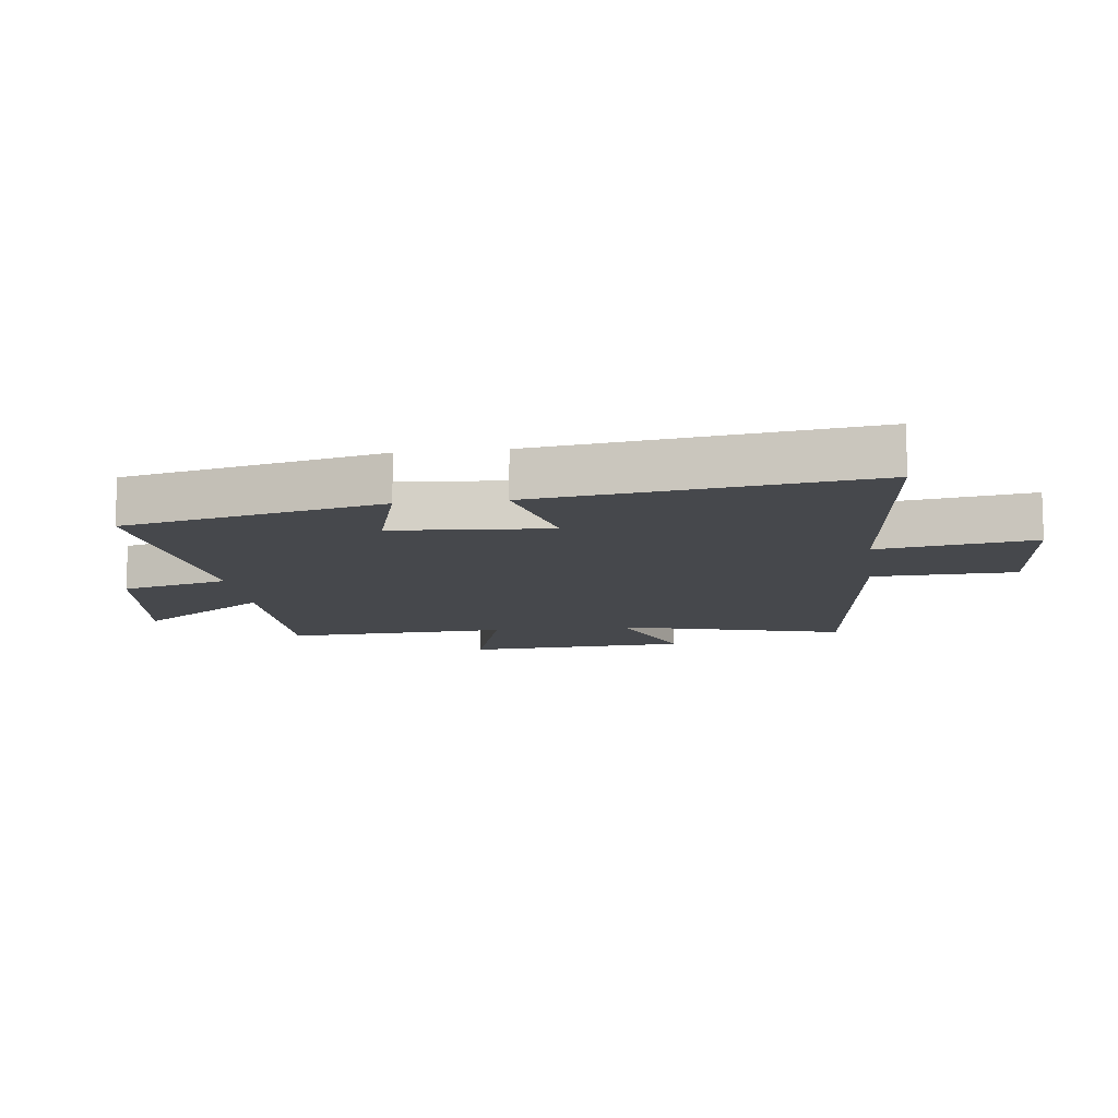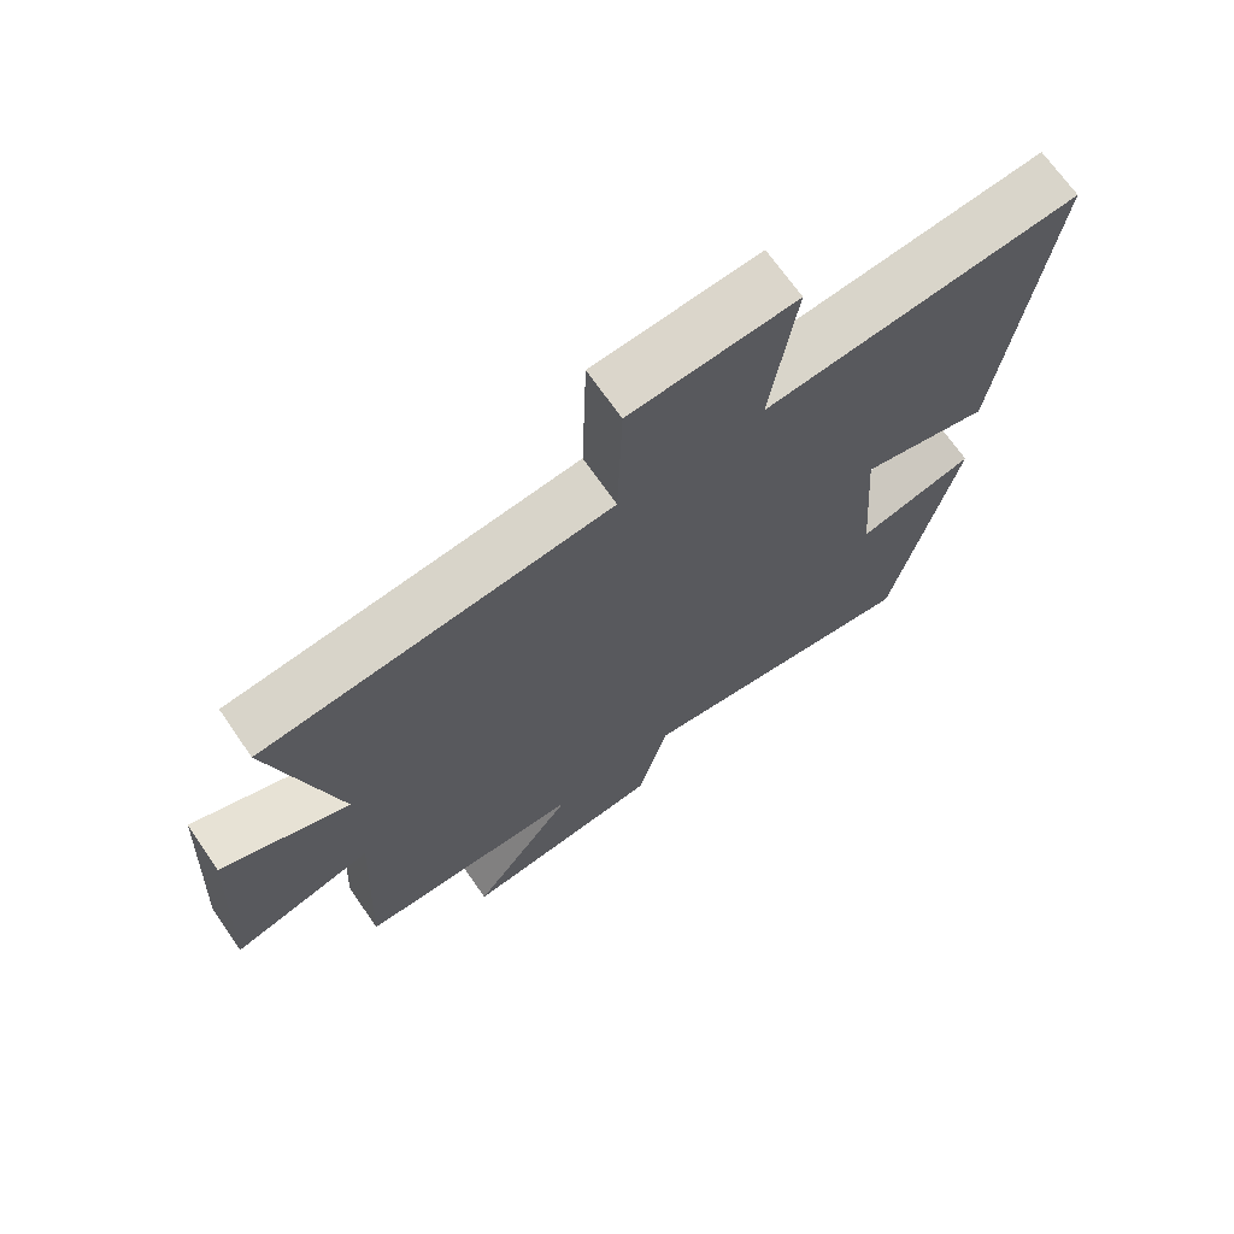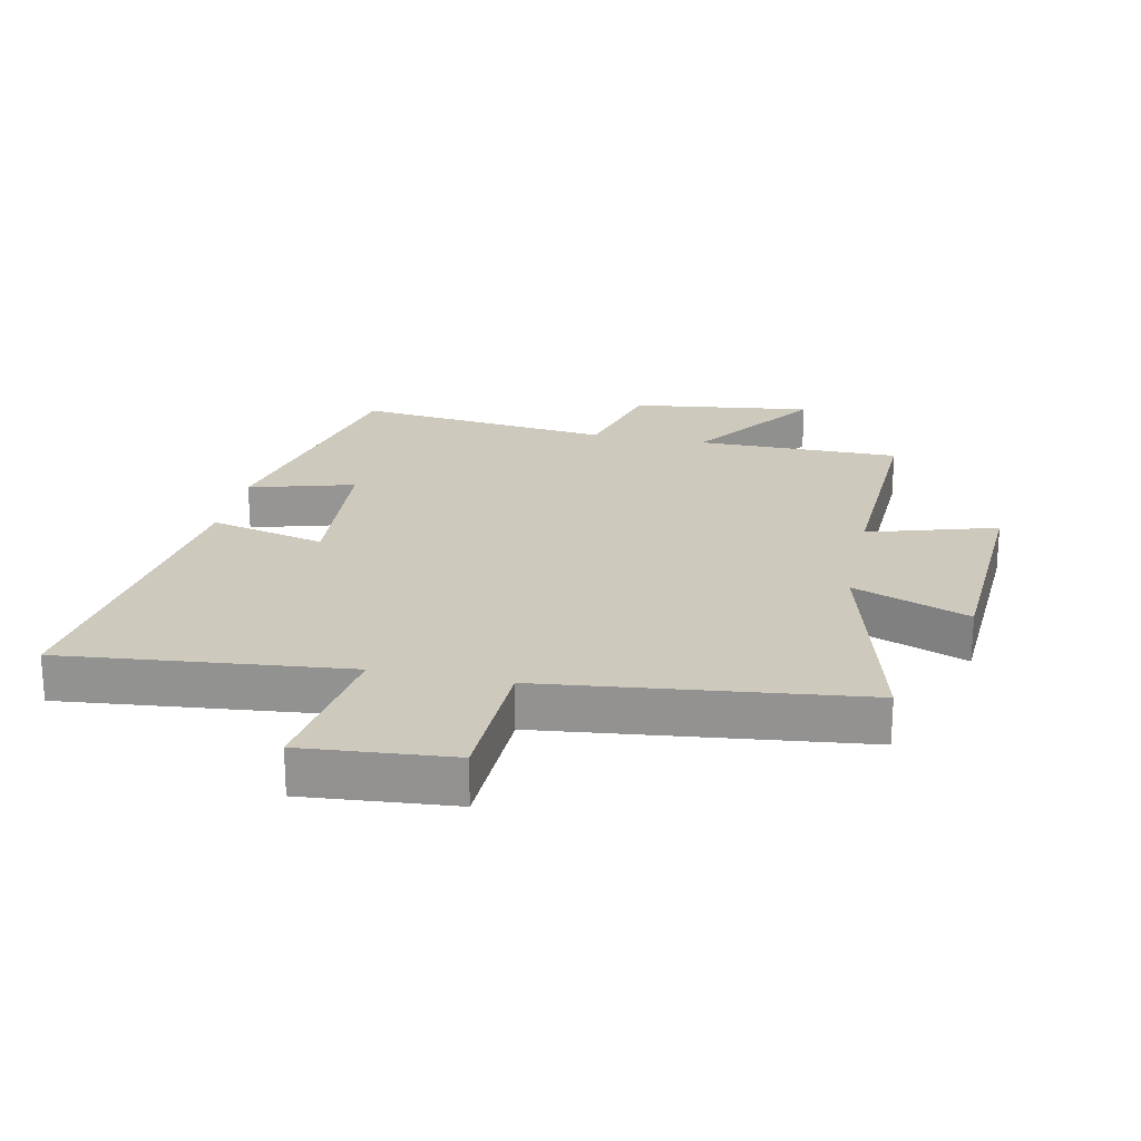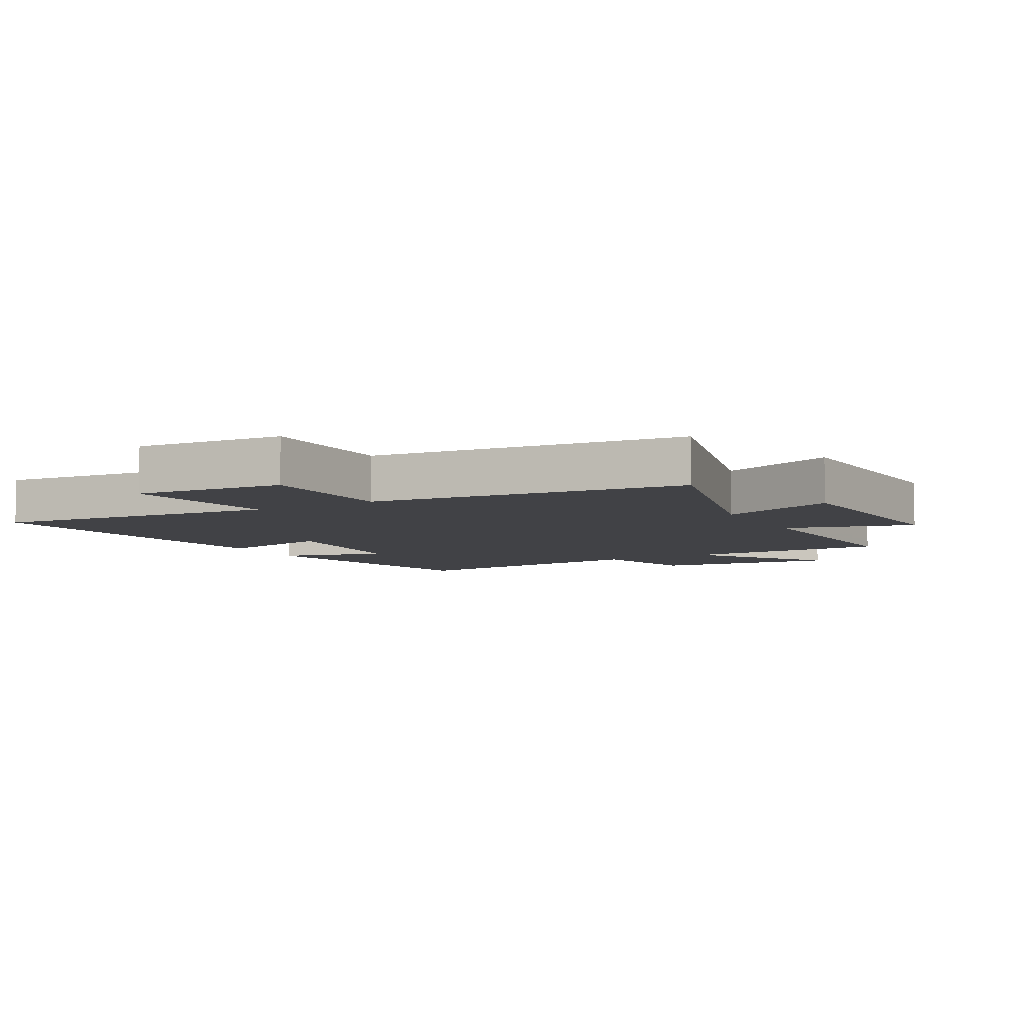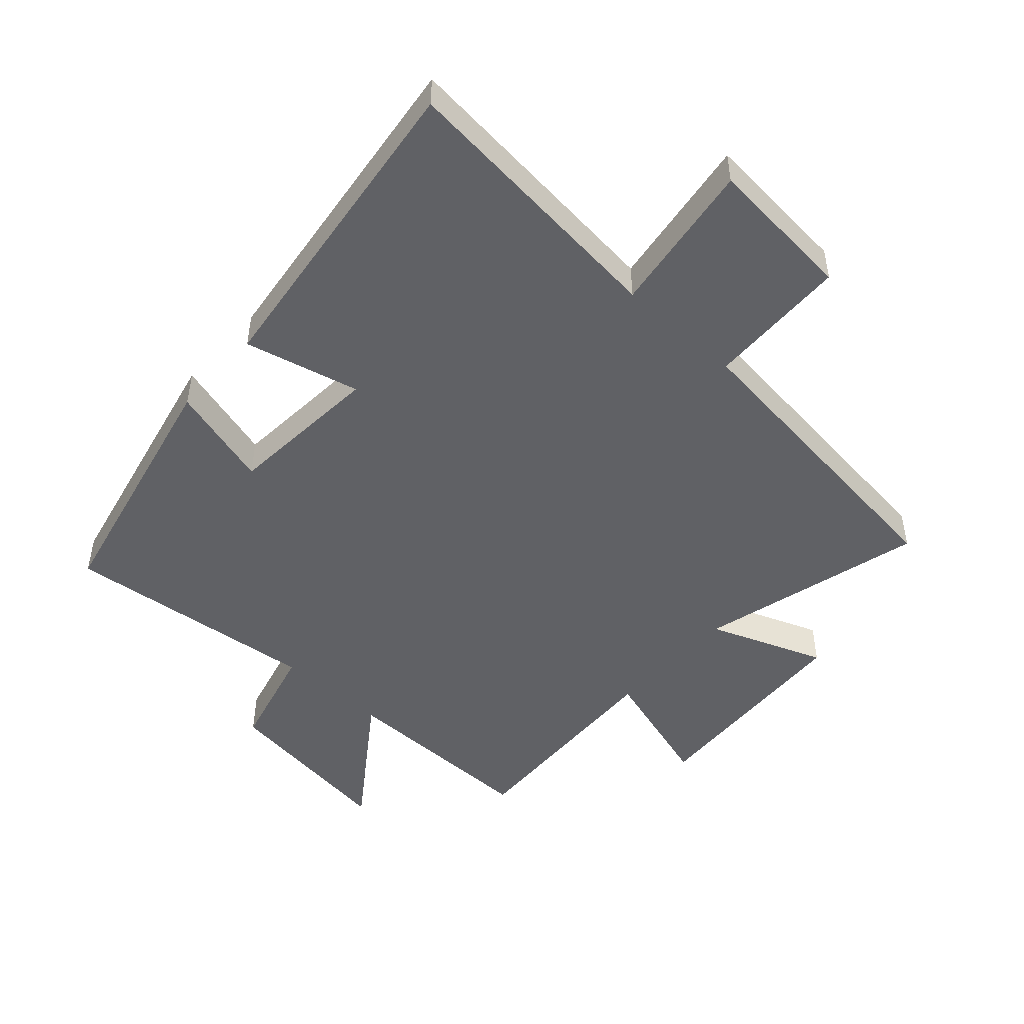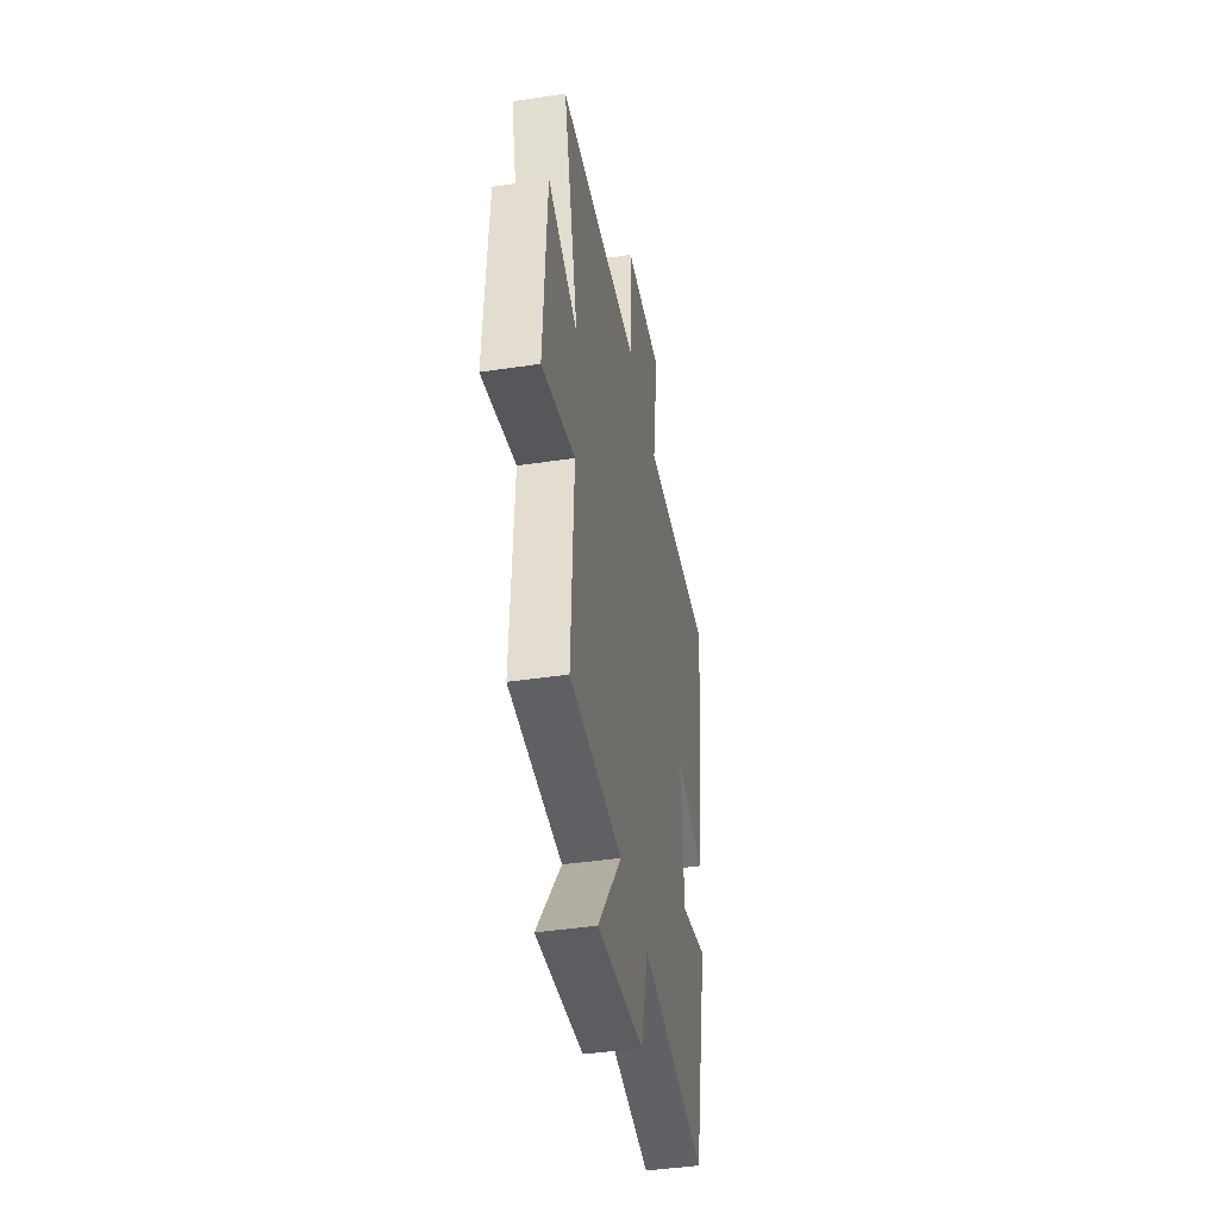
<metadata>
{"format":"obj","ext":"obj","renderer":"f3d","projection":"perspective","resolution":1024,"background":"white","views":[{"elev":-11.5,"azim":-82.9,"up":"+Y"},{"elev":69.4,"azim":145.3,"up":"+Z"},{"elev":22.7,"azim":11.8,"up":"+Y"},{"elev":-6.7,"azim":29.1,"up":"+Y"},{"elev":-48.6,"azim":-42.2,"up":"+Y"},{"elev":-43.4,"azim":100.0,"up":"+Z"}]}
</metadata>
<code>
v -0.407 0.07 -0.546
v -0.5 0.07 -0.135
v -0.333 0.07 -0.182
v -0.315 0.07 0.068
v -0.5 0.07 0.023
v -0.569 0.07 0.546
v -0.116 0.07 0.5
v -0.153 0.07 0.747
v 0.085 0.07 0.727
v 0.092 0.07 0.5
v 0.595 0.07 0.442
v 0.5 0.07 0.08
v 0.685 0.07 0.151
v 0.705 0.07 -0.205
v 0.5 0.07 -0.144
v 0.516 0.07 -0.501
v 0.19 0.07 -0.5
v 0.339 0.07 -0.709
v 0.049 0.07 -0.671
v 0.004 0.07 -0.5
v -0.407 0 -0.546
v -0.5 0 -0.135
v -0.333 0 -0.182
v -0.315 0 0.068
v -0.5 0 0.023
v -0.569 0 0.546
v -0.116 0 0.5
v -0.153 0 0.747
v 0.085 0 0.727
v 0.092 0 0.5
v 0.595 0 0.442
v 0.5 0 0.08
v 0.685 0 0.151
v 0.705 0 -0.205
v 0.5 0 -0.144
v 0.516 0 -0.501
v 0.19 0 -0.5
v 0.339 0 -0.709
v 0.049 0 -0.671
v 0.004 0 -0.5
f 17 18 19 20
f 15 16 17
f 15 17 20
f 12 13 14 15
f 12 15 20 1
f 10 11 12 1
f 7 8 9 10
f 4 5 6 7
f 3 4 7 10
f 1 2 3
f 1 3 10
f 40 39 38 37
f 37 36 35
f 40 37 35
f 35 34 33 32
f 21 40 35 32
f 21 32 31 30
f 30 29 28 27
f 27 26 25 24
f 30 27 24 23
f 23 22 21
f 30 23 21
f 1 21 22 2
f 2 22 23 3
f 3 23 24 4
f 4 24 25 5
f 5 25 26 6
f 6 26 27 7
f 7 27 28 8
f 8 28 29 9
f 9 29 30 10
f 10 30 31 11
f 11 31 32 12
f 12 32 33 13
f 13 33 34 14
f 14 34 35 15
f 15 35 36 16
f 16 36 37 17
f 17 37 38 18
f 18 38 39 19
f 19 39 40 20
f 20 40 21 1

</code>
